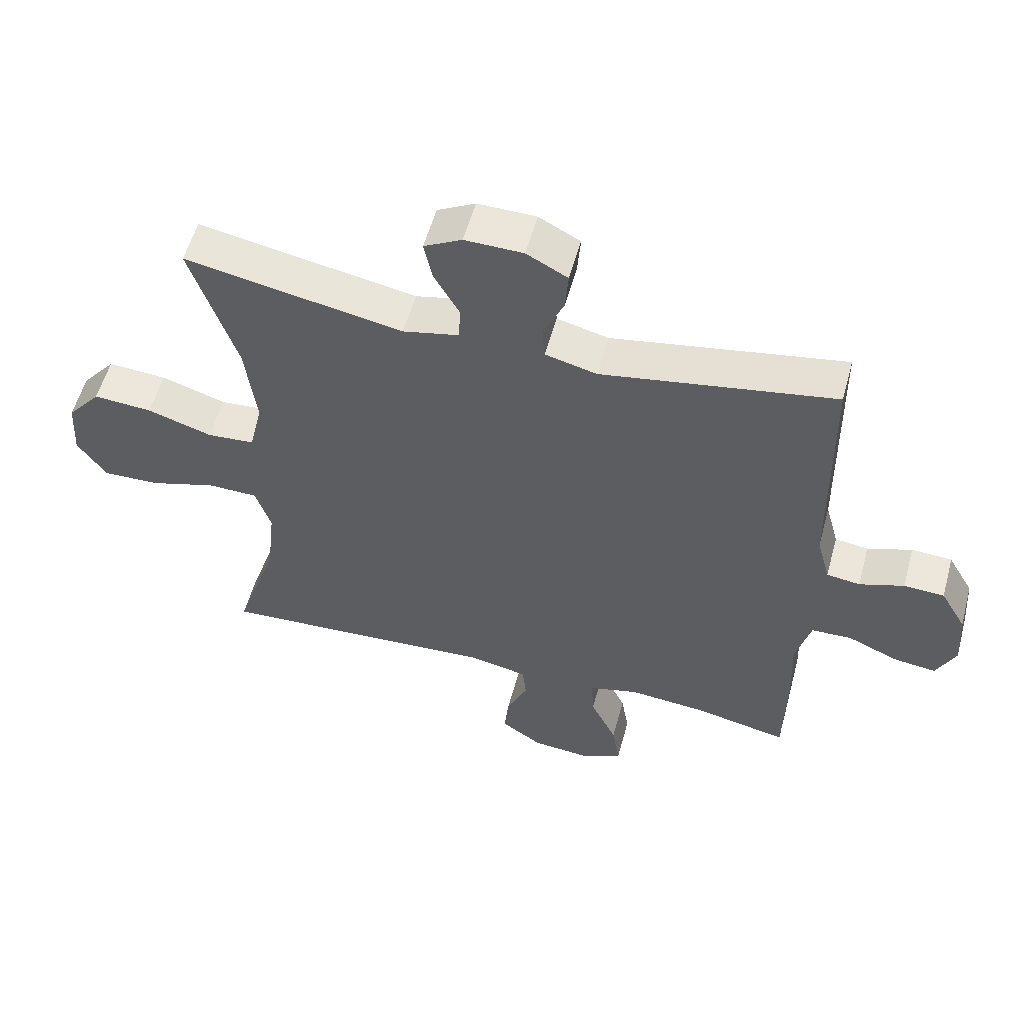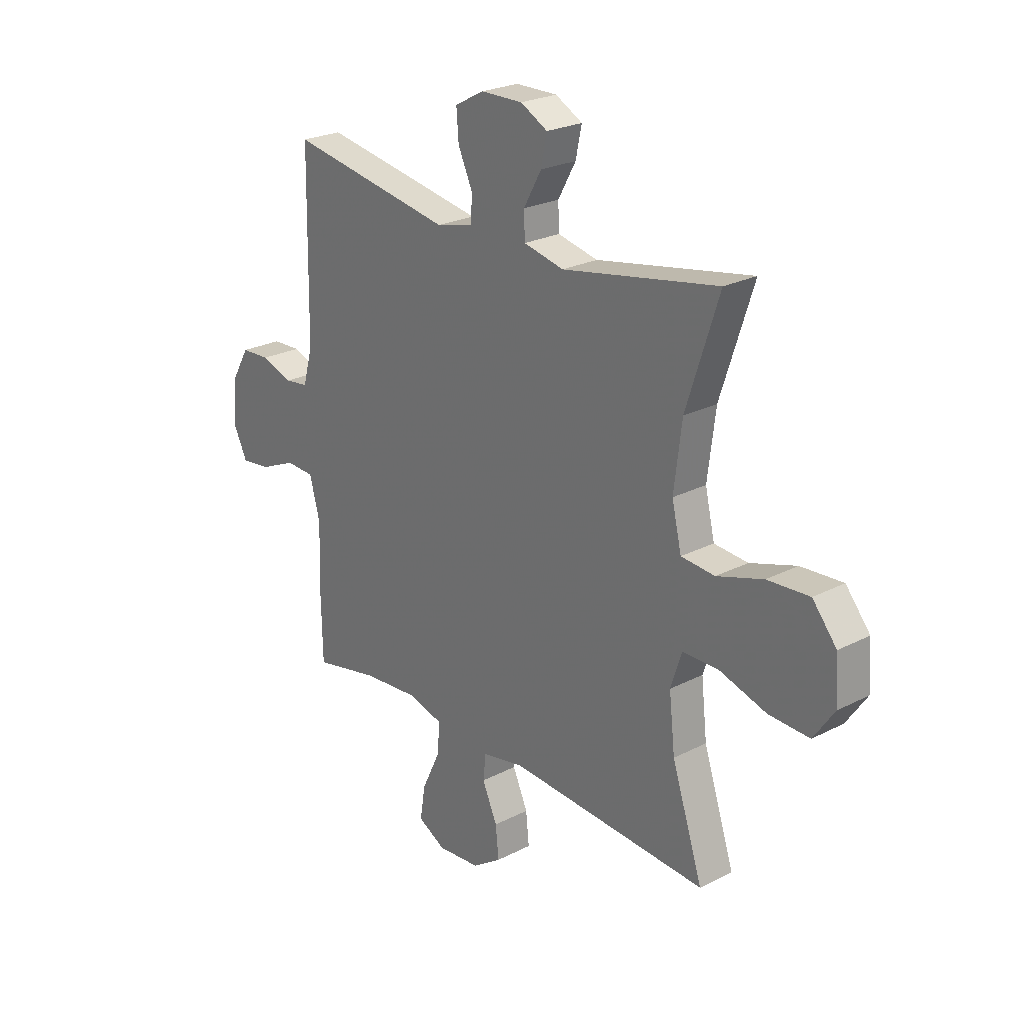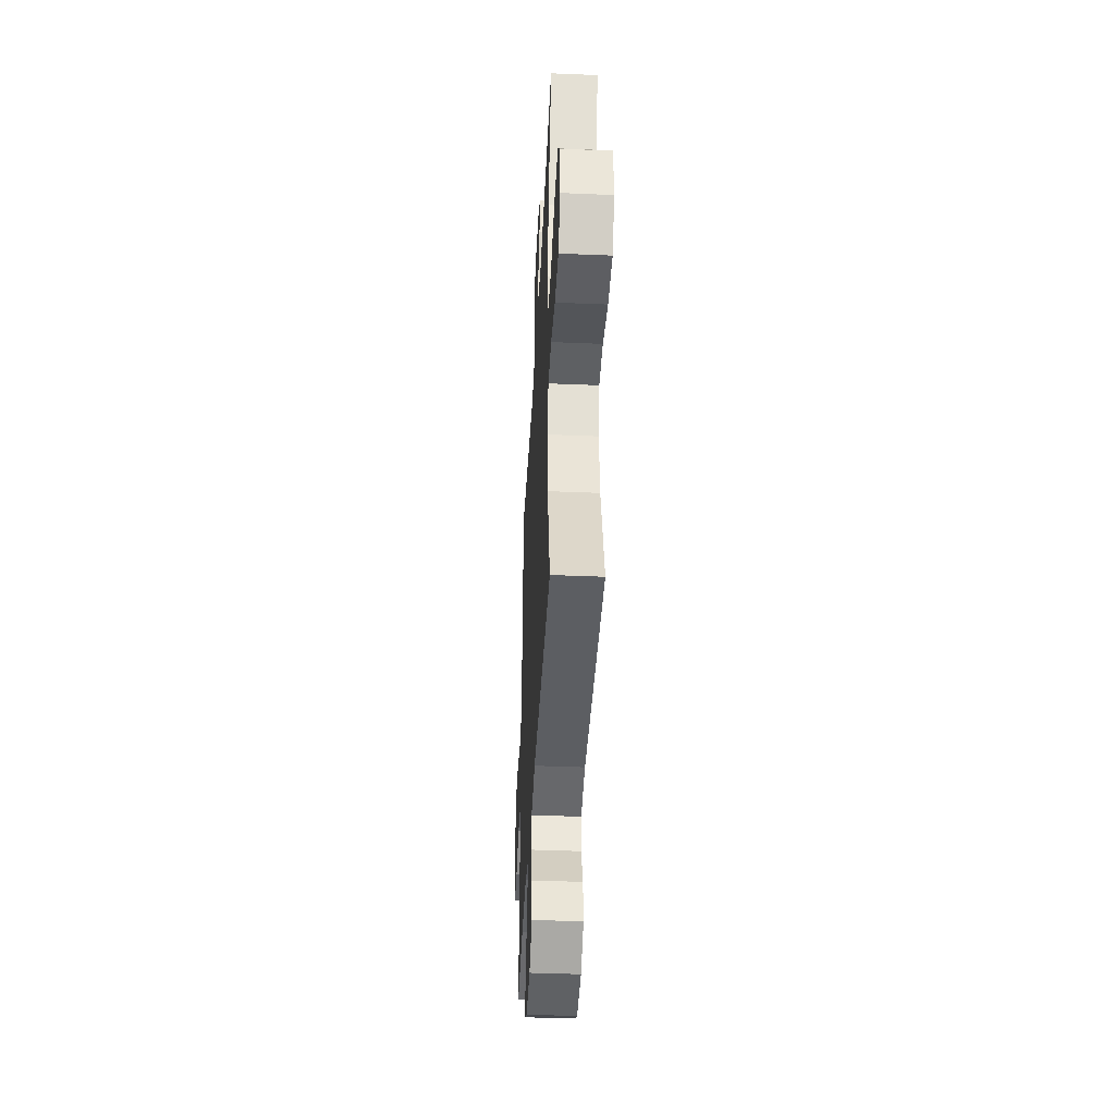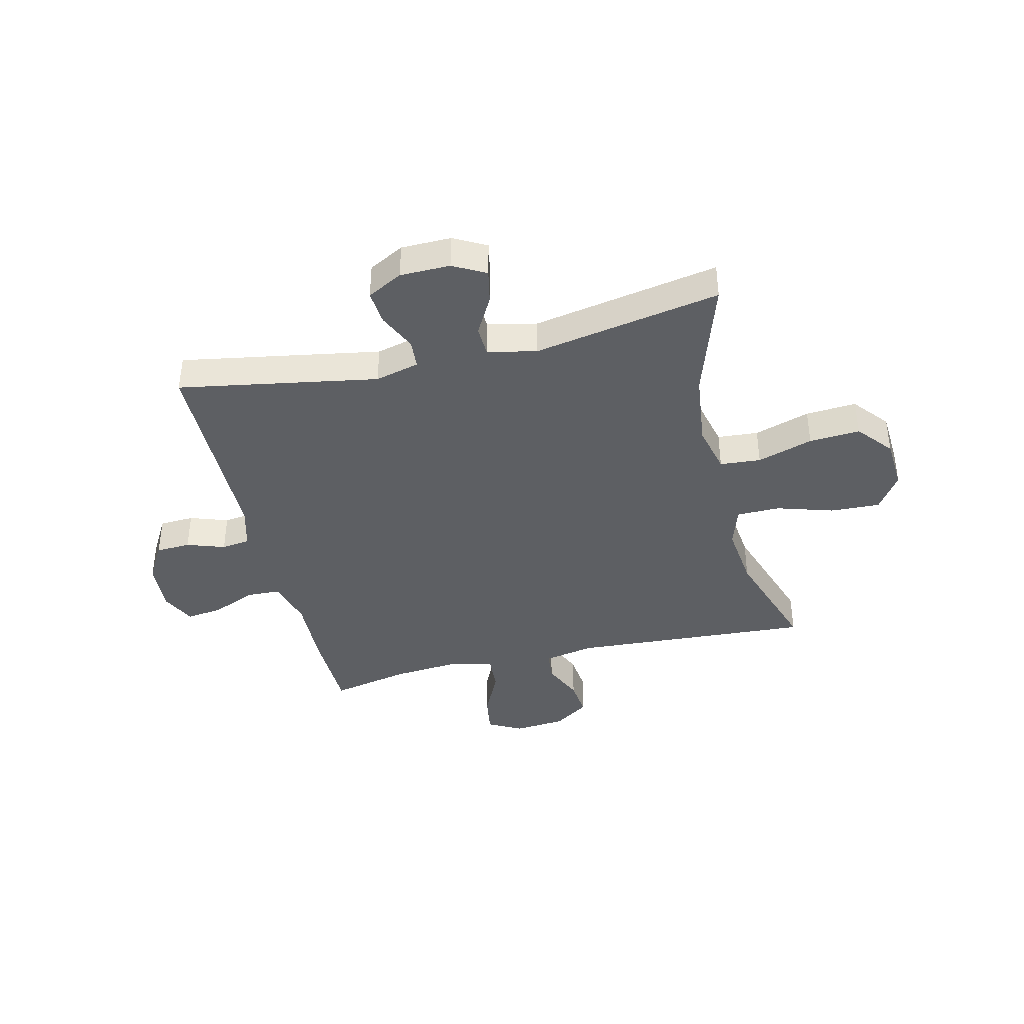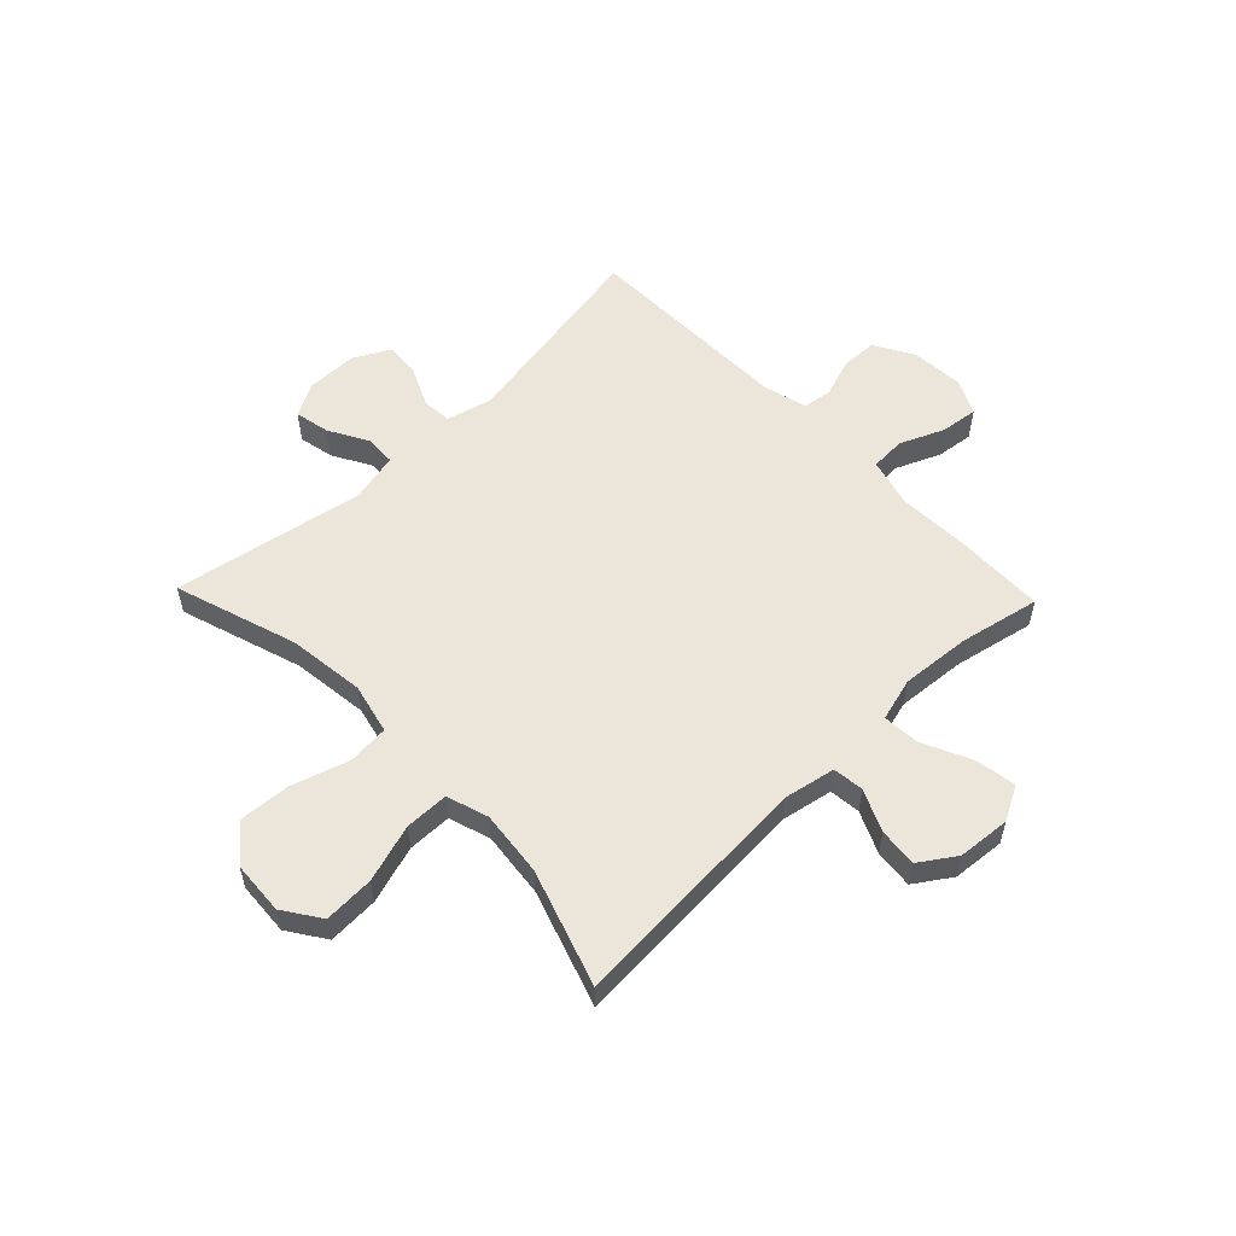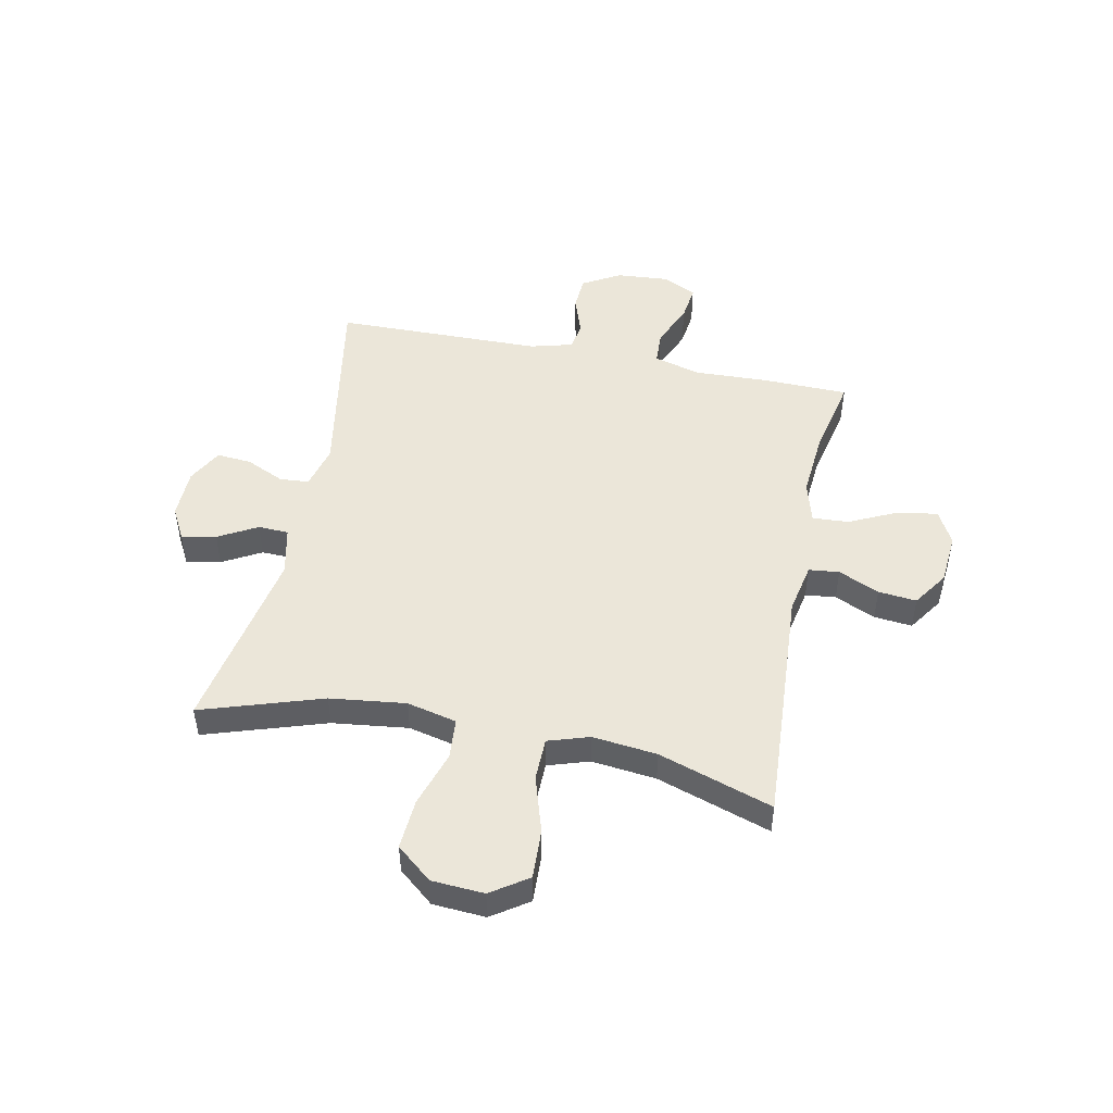
<metadata>
{"format":"obj","ext":"obj","renderer":"f3d","projection":"perspective","resolution":1024,"background":"white","views":[{"elev":55.9,"azim":-164.8,"up":"+Z"},{"elev":24.3,"azim":49.6,"up":"+Z"},{"elev":-41.3,"azim":87.1,"up":"+Z"},{"elev":-39.8,"azim":13.6,"up":"+Y"},{"elev":56.1,"azim":136.1,"up":"+Y"},{"elev":48.4,"azim":101.6,"up":"+Y"}]}
</metadata>
<code>
v -0.5 0.07 -0.5
v -0.503 0.07 -0.344
v -0.498 0.07 -0.212
v -0.521 0.07 -0.126
v -0.583 0.07 -0.123
v -0.662 0.07 -0.157
v -0.728 0.07 -0.165
v -0.758 0.07 -0.103
v -0.751 0.07 -0.009
v -0.711 0.07 0.06
v -0.648 0.07 0.063
v -0.579 0.07 0.039
v -0.527 0.07 0.046
v -0.506 0.07 0.123
v -0.5 0.07 0.5
v -0.139 0.07 0.436
v -0.059 0.07 0.456
v -0.055 0.07 0.509
v -0.087 0.07 0.579
v -0.092 0.07 0.642
v -0.028 0.07 0.676
v 0.063 0.07 0.677
v 0.122 0.07 0.645
v 0.109 0.07 0.583
v 0.07 0.07 0.513
v 0.072 0.07 0.458
v 0.16 0.07 0.438
v 0.5 0.07 0.5
v 0.429 0.07 0.282
v 0.412 0.07 0.145
v 0.433 0.07 0.055
v 0.507 0.07 0.049
v 0.608 0.07 0.081
v 0.7 0.07 0.087
v 0.753 0.07 0.023
v 0.759 0.07 -0.072
v 0.714 0.07 -0.138
v 0.624 0.07 -0.134
v 0.521 0.07 -0.102
v 0.443 0.07 -0.103
v 0.419 0.07 -0.177
v 0.432 0.07 -0.294
v 0.5 0.07 -0.5
v 0.063 0.07 -0.472
v -0.029 0.07 -0.49
v -0.035 0.07 -0.545
v -0.002 0.07 -0.619
v 0.005 0.07 -0.688
v -0.059 0.07 -0.731
v -0.153 0.07 -0.739
v -0.214 0.07 -0.706
v -0.202 0.07 -0.633
v -0.161 0.07 -0.547
v -0.157 0.07 -0.481
v -0.234 0.07 -0.46
v -0.357 0.07 -0.47
v -0.5 0 -0.5
v -0.503 0 -0.344
v -0.498 0 -0.212
v -0.521 0 -0.126
v -0.583 0 -0.123
v -0.662 0 -0.157
v -0.728 0 -0.165
v -0.758 0 -0.103
v -0.751 0 -0.009
v -0.711 0 0.06
v -0.648 0 0.063
v -0.579 0 0.039
v -0.527 0 0.046
v -0.506 0 0.123
v -0.5 0 0.5
v -0.139 0 0.436
v -0.059 0 0.456
v -0.055 0 0.509
v -0.087 0 0.579
v -0.092 0 0.642
v -0.028 0 0.676
v 0.063 0 0.677
v 0.122 0 0.645
v 0.109 0 0.583
v 0.07 0 0.513
v 0.072 0 0.458
v 0.16 0 0.438
v 0.5 0 0.5
v 0.429 0 0.282
v 0.412 0 0.145
v 0.433 0 0.055
v 0.507 0 0.049
v 0.608 0 0.081
v 0.7 0 0.087
v 0.753 0 0.023
v 0.759 0 -0.072
v 0.714 0 -0.138
v 0.624 0 -0.134
v 0.521 0 -0.102
v 0.443 0 -0.103
v 0.419 0 -0.177
v 0.432 0 -0.294
v 0.5 0 -0.5
v 0.063 0 -0.472
v -0.029 0 -0.49
v -0.035 0 -0.545
v -0.002 0 -0.619
v 0.005 0 -0.688
v -0.059 0 -0.731
v -0.153 0 -0.739
v -0.214 0 -0.706
v -0.202 0 -0.633
v -0.161 0 -0.547
v -0.157 0 -0.481
v -0.234 0 -0.46
v -0.357 0 -0.47
f 50 51 52 53
f 50 53 54
f 49 50 54
f 46 47 48 49
f 45 46 49 54
f 44 45 54 55
f 42 43 44
f 41 42 44 55
f 36 37 38 39
f 36 39 40
f 35 36 40
f 32 33 34 35
f 31 32 35 40
f 30 31 40 41
f 27 28 29
f 26 27 29 30
f 22 23 24 25
f 22 25 26
f 21 22 26
f 18 19 20 21
f 17 18 21 26
f 16 17 26 30
f 14 15 16 30
f 9 10 11 12
f 9 12 13
f 8 9 13
f 5 6 7 8
f 4 5 8 13
f 3 4 13 14
f 56 1 2 3
f 30 41 55 56
f 3 14 30 56
f 109 108 107 106
f 110 109 106
f 110 106 105
f 105 104 103 102
f 110 105 102 101
f 111 110 101 100
f 100 99 98
f 111 100 98 97
f 95 94 93 92
f 96 95 92
f 96 92 91
f 91 90 89 88
f 96 91 88 87
f 97 96 87 86
f 85 84 83
f 86 85 83 82
f 81 80 79 78
f 82 81 78
f 82 78 77
f 77 76 75 74
f 82 77 74 73
f 86 82 73 72
f 86 72 71 70
f 68 67 66 65
f 69 68 65
f 69 65 64
f 64 63 62 61
f 69 64 61 60
f 70 69 60 59
f 59 58 57 112
f 112 111 97 86
f 112 86 70 59
f 1 57 58 2
f 2 58 59 3
f 3 59 60 4
f 4 60 61 5
f 5 61 62 6
f 6 62 63 7
f 7 63 64 8
f 8 64 65 9
f 9 65 66 10
f 10 66 67 11
f 11 67 68 12
f 12 68 69 13
f 13 69 70 14
f 14 70 71 15
f 15 71 72 16
f 16 72 73 17
f 17 73 74 18
f 18 74 75 19
f 19 75 76 20
f 20 76 77 21
f 21 77 78 22
f 22 78 79 23
f 23 79 80 24
f 24 80 81 25
f 25 81 82 26
f 26 82 83 27
f 27 83 84 28
f 28 84 85 29
f 29 85 86 30
f 30 86 87 31
f 31 87 88 32
f 32 88 89 33
f 33 89 90 34
f 34 90 91 35
f 35 91 92 36
f 36 92 93 37
f 37 93 94 38
f 38 94 95 39
f 39 95 96 40
f 40 96 97 41
f 41 97 98 42
f 42 98 99 43
f 43 99 100 44
f 44 100 101 45
f 45 101 102 46
f 46 102 103 47
f 47 103 104 48
f 48 104 105 49
f 49 105 106 50
f 50 106 107 51
f 51 107 108 52
f 52 108 109 53
f 53 109 110 54
f 54 110 111 55
f 55 111 112 56
f 56 112 57 1

</code>
